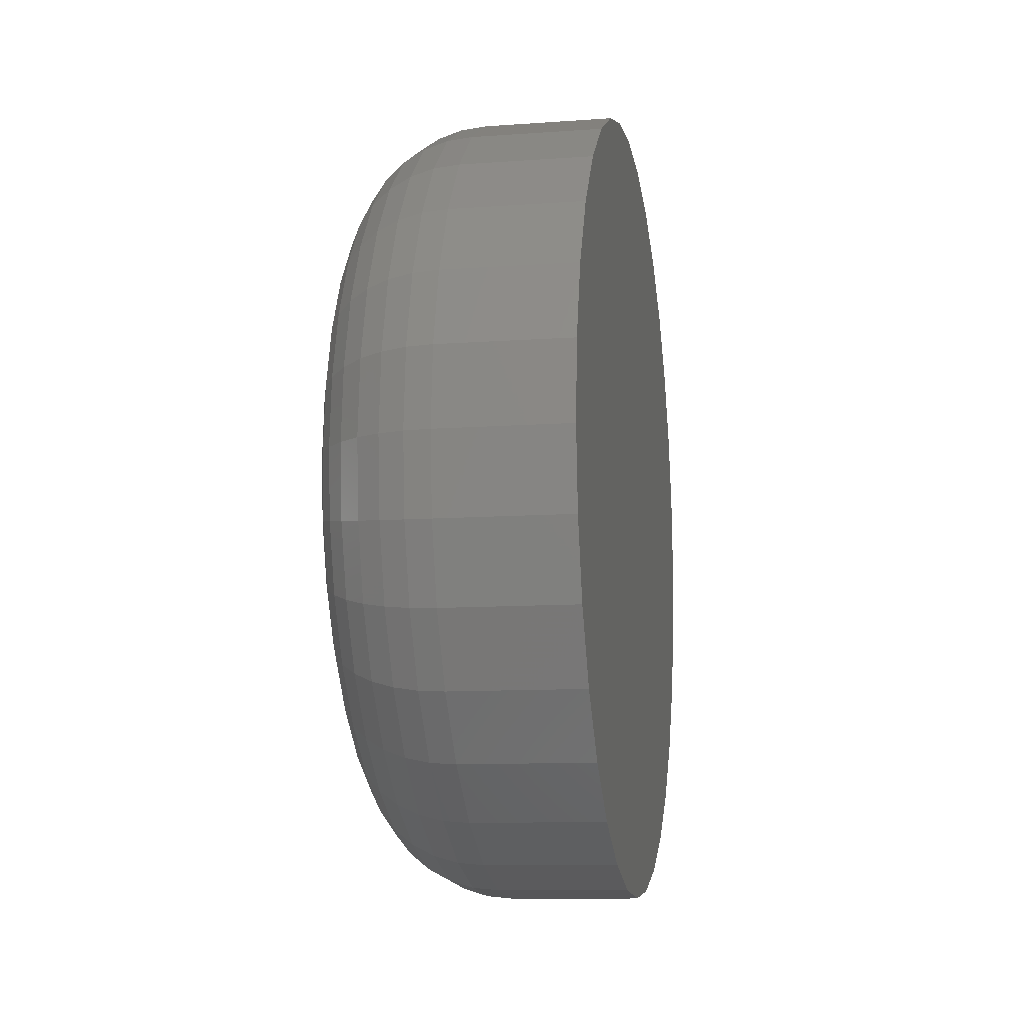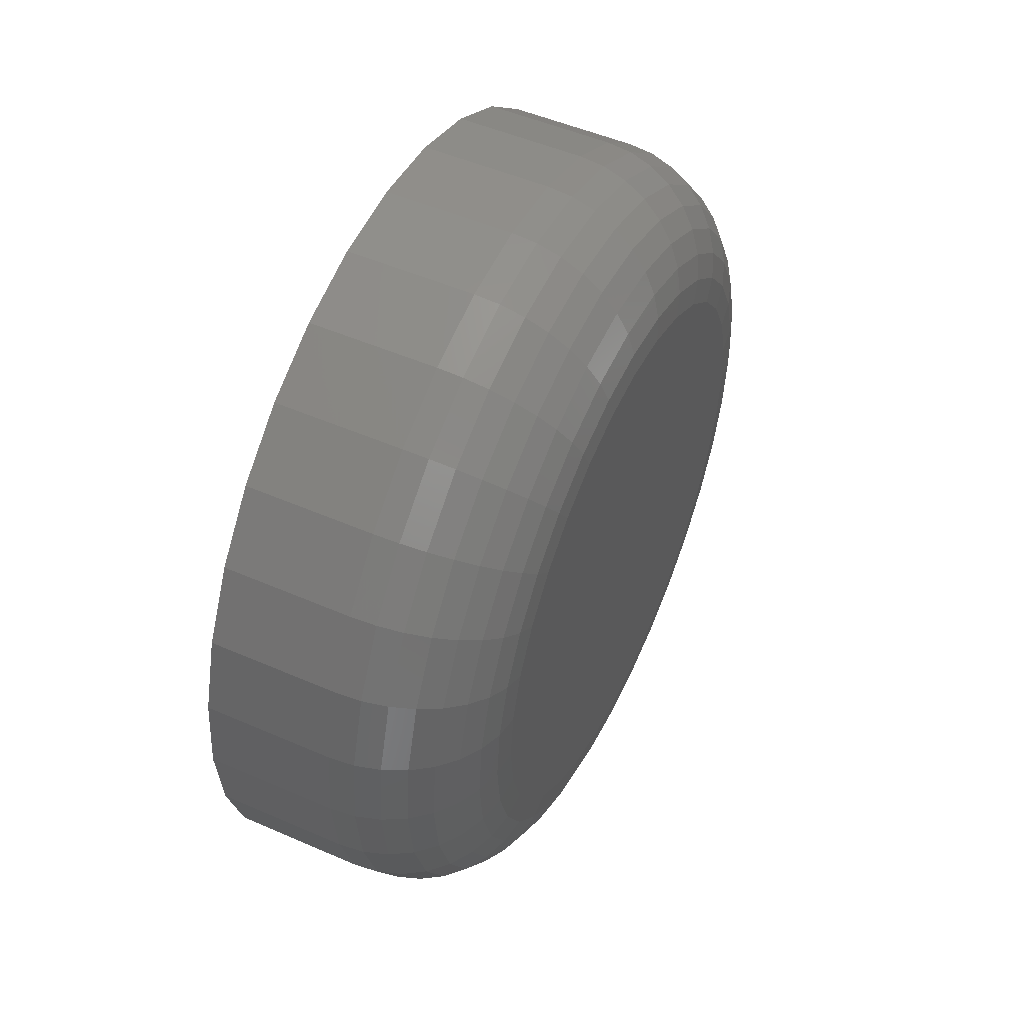
<metadata>
{"format":"stl","ext":"stl","renderer":"f3d","projection":"perspective","resolution":1024,"background":"white","views":[{"elev":-10.6,"azim":-169.8,"up":"+Y"},{"elev":50.8,"azim":25.4,"up":"+Z"}]}
</metadata>
<code>
# stl→obj: 320 verts, 636 faces
v 0.01562 0.01709 0.01273
v 0.01562 -0.006401 0.01273
v 0.01562 -0.008467 0.01022
v 0.01562 0.01916 0.01022
v 0.01562 -0.01 0.007344
v 0.01562 0.02069 0.007344
v 0.01562 0.02069 -0.00537
v 0.01562 -0.008467 -0.008242
v 0.01562 0.01916 -0.008242
v 0.01562 -0.006401 -0.01076
v 0.01562 0.01709 -0.01076
v 0.01562 -0.003884 -0.01283
v 0.01562 0.01457 -0.01283
v 0.01562 -0.001012 -0.01436
v 0.01562 0.002105 -0.01531
v 0.01562 0.0117 -0.01436
v 0.01562 0.005345 -0.01562
v 0.01562 0.008586 -0.01531
v 0.01562 0.01457 0.0148
v 0.01562 0.0117 0.01633
v 0.01562 0.008586 0.01728
v 0.01562 0.005345 0.0176
v 0.01562 0.002105 0.01728
v 0.01562 -0.001012 0.01633
v 0.01562 -0.003884 0.0148
v 0.01562 0.02164 0.004228
v 0.01562 -0.01095 0.004228
v 0.01562 0.02196 0.0009868
v 0.01562 -0.01127 0.0009868
v 0.01562 0.02164 -0.002254
v 0.01562 -0.01095 -0.002254
v 0.01562 -0.01 -0.00537
v -1.735e-18 0.02977 0.0009868
v 0.007812 0.02977 0.0009868
v -1.437e-18 0.0293 -0.003778
v 0.007812 0.0293 -0.003778
v -1.151e-18 0.02791 -0.00836
v 0.007812 0.02791 -0.00836
v -8.873e-19 0.02565 -0.01258
v 0.007812 0.02565 -0.01258
v -6.562e-19 0.02262 -0.01628
v 0.007812 0.02262 -0.01628
v -4.665e-19 0.01891 -0.01932
v 0.007812 0.01891 -0.01932
v -3.255e-19 0.01469 -0.02158
v 0.007812 0.01469 -0.02158
v -2.387e-19 0.01011 -0.02297
v 0.007812 0.01011 -0.02297
v -2.094e-19 0.005345 -0.02344
v 0.007812 0.005345 -0.02344
v -2.387e-19 0.0005804 -0.02297
v 0.007812 0.0005804 -0.02297
v -3.255e-19 -0.004001 -0.02158
v 0.007812 -0.004001 -0.02158
v -4.665e-19 -0.008224 -0.01932
v 0.007812 -0.008224 -0.01932
v -6.562e-19 -0.01193 -0.01628
v 0.007812 -0.01193 -0.01628
v -8.873e-19 -0.01496 -0.01258
v 0.007812 -0.01496 -0.01258
v -1.151e-18 -0.01722 -0.00836
v 0.007812 -0.01722 -0.00836
v -1.437e-18 -0.01861 -0.003778
v 0.007812 -0.01861 -0.003778
v -1.735e-18 -0.01908 0.0009868
v 0.007812 -0.01908 0.0009868
v -2.032e-18 -0.01861 0.005752
v 0.007812 -0.01861 0.005752
v -2.318e-18 -0.01722 0.01033
v 0.007812 -0.01722 0.01033
v -2.582e-18 -0.01496 0.01456
v 0.007812 -0.01496 0.01456
v -2.813e-18 -0.01193 0.01826
v 0.007812 -0.01193 0.01826
v -3.003e-18 -0.008224 0.02129
v 0.007812 -0.008224 0.02129
v -3.144e-18 -0.004001 0.02355
v 0.007812 -0.004001 0.02355
v -3.231e-18 0.0005804 0.02494
v 0.007812 0.0005804 0.02494
v -3.26e-18 0.005345 0.02541
v 0.007812 0.005345 0.02541
v -3.231e-18 0.01011 0.02494
v 0.007812 0.01011 0.02494
v -3.144e-18 0.01469 0.02355
v 0.007812 0.01469 0.02355
v -3.003e-18 0.01891 0.02129
v 0.007812 0.01891 0.02129
v -2.813e-18 0.02262 0.01826
v 0.007812 0.02262 0.01826
v -2.582e-18 0.02565 0.01456
v 0.007812 0.02565 0.01456
v -2.318e-18 0.02791 0.01033
v 0.007812 0.02791 0.01033
v -2.032e-18 0.0293 0.005752
v 0.007812 0.0293 0.005752
v 0.01547 -0.01279 0.0009868
v 0.01547 -0.01244 0.004525
v 0.01503 -0.01426 0.0009868
v 0.01503 -0.01388 0.004811
v 0.01431 -0.01561 0.0009868
v 0.01431 -0.0152 0.005074
v 0.01334 -0.01679 0.0009868
v 0.01334 -0.01637 0.005305
v 0.01215 -0.01776 0.0009868
v 0.01215 -0.01732 0.005495
v 0.0108 -0.01848 0.0009868
v 0.0108 -0.01803 0.005636
v 0.009337 -0.01893 0.0009868
v 0.009337 -0.01846 0.005723
v 0.01547 0.02313 0.004525
v 0.01547 0.02348 0.0009868
v 0.01503 0.02457 0.004811
v 0.01503 0.02495 0.0009868
v 0.01431 0.0259 0.005074
v 0.01431 0.0263 0.0009868
v 0.01334 0.02706 0.005305
v 0.01334 0.02748 0.0009868
v 0.01215 0.02801 0.005495
v 0.01215 0.02845 0.0009868
v 0.0108 0.02872 0.005636
v 0.0108 0.02918 0.0009868
v 0.009337 0.02915 0.005723
v 0.009337 0.02962 0.0009868
v 0.01547 0.0221 0.007927
v 0.01503 0.02345 0.008488
v 0.01431 0.0247 0.009005
v 0.01334 0.0258 0.009458
v 0.01215 0.02669 0.00983
v 0.0108 0.02736 0.01011
v 0.009337 0.02777 0.01028
v 0.01547 0.02042 0.01106
v 0.01503 0.02164 0.01188
v 0.01431 0.02277 0.01263
v 0.01334 0.02375 0.01329
v 0.01215 0.02456 0.01382
v 0.0108 0.02516 0.01423
v 0.009337 0.02553 0.01447
v 0.01547 0.01817 0.01381
v 0.01503 0.01921 0.01485
v 0.01431 0.02016 0.0158
v 0.01334 0.021 0.01664
v 0.01215 0.02168 0.01733
v 0.0108 0.0222 0.01784
v 0.009337 0.02251 0.01815
v 0.01547 0.01542 0.01607
v 0.01503 0.01624 0.01728
v 0.01431 0.01699 0.01841
v 0.01334 0.01764 0.01939
v 0.01215 0.01818 0.0202
v 0.0108 0.01858 0.0208
v 0.009337 0.01883 0.02117
v 0.01547 0.01229 0.01774
v 0.01503 0.01285 0.0191
v 0.01431 0.01336 0.02034
v 0.01334 0.01382 0.02144
v 0.01215 0.01419 0.02234
v 0.0108 0.01446 0.023
v 0.009337 0.01463 0.02341
v 0.01547 0.008884 0.01877
v 0.01503 0.009169 0.02021
v 0.01431 0.009433 0.02154
v 0.01334 0.009664 0.0227
v 0.01215 0.009853 0.02365
v 0.0108 0.009994 0.02436
v 0.009337 0.01008 0.02479
v 0.01547 0.005345 0.01912
v 0.01503 0.005345 0.02059
v 0.01431 0.005345 0.02194
v 0.01334 0.005345 0.02312
v 0.01215 0.005345 0.02409
v 0.0108 0.005345 0.02482
v 0.009337 0.005345 0.02526
v 0.01547 0.001807 0.01877
v 0.01503 0.001521 0.02021
v 0.01431 0.001258 0.02154
v 0.01334 0.001027 0.0227
v 0.01215 0.0008373 0.02365
v 0.0108 0.0006965 0.02436
v 0.009337 0.0006097 0.02479
v 0.01547 -0.001595 0.01774
v 0.01503 -0.002156 0.0191
v 0.01431 -0.002673 0.02034
v 0.01334 -0.003126 0.02144
v 0.01215 -0.003498 0.02234
v 0.0108 -0.003774 0.023
v 0.009337 -0.003944 0.02341
v 0.01547 -0.00473 0.01607
v 0.01503 -0.005545 0.01728
v 0.01431 -0.006295 0.01841
v 0.01334 -0.006953 0.01939
v 0.01215 -0.007493 0.0202
v 0.0108 -0.007894 0.0208
v 0.009337 -0.008141 0.02117
v 0.01547 -0.007479 0.01381
v 0.01503 -0.008515 0.01485
v 0.01431 -0.00947 0.0158
v 0.01334 -0.01031 0.01664
v 0.01215 -0.01099 0.01733
v 0.0108 -0.0115 0.01784
v 0.009337 -0.01182 0.01815
v 0.01547 -0.009734 0.01106
v 0.01503 -0.01095 0.01188
v 0.01431 -0.01208 0.01263
v 0.01334 -0.01306 0.01329
v 0.01215 -0.01387 0.01382
v 0.0108 -0.01447 0.01423
v 0.009337 -0.01484 0.01447
v 0.01547 -0.01141 0.007927
v 0.01503 -0.01276 0.008488
v 0.01431 -0.01401 0.009005
v 0.01334 -0.01511 0.009458
v 0.01215 -0.016 0.00983
v 0.0108 -0.01667 0.01011
v 0.009337 -0.01708 0.01028
v 0.01547 0.02313 -0.002551
v 0.01503 0.02457 -0.002837
v 0.01431 0.0259 -0.003101
v 0.01334 0.02706 -0.003332
v 0.01215 0.02801 -0.003521
v 0.0108 0.02872 -0.003662
v 0.009337 0.02915 -0.003749
v 0.01547 -0.01244 -0.002551
v 0.01503 -0.01388 -0.002837
v 0.01431 -0.0152 -0.003101
v 0.01334 -0.01637 -0.003332
v 0.01215 -0.01732 -0.003521
v 0.0108 -0.01803 -0.003662
v 0.009337 -0.01846 -0.003749
v 0.01547 -0.01141 -0.005953
v 0.01503 -0.01276 -0.006514
v 0.01431 -0.01401 -0.007031
v 0.01334 -0.01511 -0.007484
v 0.01215 -0.016 -0.007856
v 0.0108 -0.01667 -0.008132
v 0.009337 -0.01708 -0.008303
v 0.01547 -0.009734 -0.009089
v 0.01503 -0.01095 -0.009903
v 0.01431 -0.01208 -0.01065
v 0.01334 -0.01306 -0.01131
v 0.01215 -0.01387 -0.01185
v 0.0108 -0.01447 -0.01225
v 0.009337 -0.01484 -0.0125
v 0.01547 -0.007479 -0.01184
v 0.01503 -0.008515 -0.01287
v 0.01431 -0.00947 -0.01383
v 0.01334 -0.01031 -0.01467
v 0.01215 -0.01099 -0.01535
v 0.0108 -0.0115 -0.01586
v 0.009337 -0.01182 -0.01618
v 0.01547 -0.00473 -0.01409
v 0.01503 -0.005545 -0.01531
v 0.01431 -0.006295 -0.01643
v 0.01334 -0.006953 -0.01742
v 0.01215 -0.007493 -0.01823
v 0.0108 -0.007894 -0.01883
v 0.009337 -0.008141 -0.0192
v 0.01547 -0.001595 -0.01577
v 0.01503 -0.002156 -0.01712
v 0.01431 -0.002673 -0.01837
v 0.01334 -0.003126 -0.01946
v 0.01215 -0.003498 -0.02036
v 0.0108 -0.003774 -0.02103
v 0.009337 -0.003944 -0.02144
v 0.01547 0.001807 -0.0168
v 0.01503 0.001521 -0.01824
v 0.01431 0.001258 -0.01956
v 0.01334 0.001027 -0.02072
v 0.01215 0.0008373 -0.02168
v 0.0108 0.0006965 -0.02238
v 0.009337 0.0006097 -0.02282
v 0.01547 0.005345 -0.01715
v 0.01503 0.005345 -0.01861
v 0.01431 0.005345 -0.01997
v 0.01334 0.005345 -0.02115
v 0.01215 0.005345 -0.02212
v 0.0108 0.005345 -0.02284
v 0.009337 0.005345 -0.02329
v 0.01547 0.008884 -0.0168
v 0.01503 0.009169 -0.01824
v 0.01431 0.009433 -0.01956
v 0.01334 0.009664 -0.02072
v 0.01215 0.009853 -0.02168
v 0.0108 0.009994 -0.02238
v 0.009337 0.01008 -0.02282
v 0.01547 0.01229 -0.01577
v 0.01503 0.01285 -0.01712
v 0.01431 0.01336 -0.01837
v 0.01334 0.01382 -0.01946
v 0.01215 0.01419 -0.02036
v 0.0108 0.01446 -0.02103
v 0.009337 0.01463 -0.02144
v 0.01547 0.01542 -0.01409
v 0.01503 0.01624 -0.01531
v 0.01431 0.01699 -0.01643
v 0.01334 0.01764 -0.01742
v 0.01215 0.01818 -0.01823
v 0.0108 0.01858 -0.01883
v 0.009337 0.01883 -0.0192
v 0.01547 0.01817 -0.01184
v 0.01503 0.01921 -0.01287
v 0.01431 0.02016 -0.01383
v 0.01334 0.021 -0.01467
v 0.01215 0.02168 -0.01535
v 0.0108 0.0222 -0.01586
v 0.009337 0.02251 -0.01618
v 0.01547 0.02042 -0.009089
v 0.01503 0.02164 -0.009903
v 0.01431 0.02277 -0.01065
v 0.01334 0.02375 -0.01131
v 0.01215 0.02456 -0.01185
v 0.0108 0.02516 -0.01225
v 0.009337 0.02553 -0.0125
v 0.01547 0.0221 -0.005953
v 0.01503 0.02345 -0.006514
v 0.01431 0.0247 -0.007031
v 0.01334 0.0258 -0.007484
v 0.01215 0.02669 -0.007856
v 0.0108 0.02736 -0.008132
v 0.009337 0.02777 -0.008303
f 1 2 3
f 1 3 4
f 4 3 5
f 4 5 6
f 7 8 9
f 9 8 10
f 9 10 11
f 11 10 12
f 11 12 13
f 13 12 14
f 13 14 15
f 13 15 16
f 15 17 16
f 16 17 18
f 19 20 21
f 19 21 22
f 19 22 23
f 19 23 24
f 19 24 25
f 19 25 2
f 19 2 1
f 6 5 26
f 26 5 27
f 26 27 28
f 28 27 29
f 28 29 30
f 30 29 31
f 30 31 7
f 7 31 32
f 7 32 8
f 33 34 35
f 35 34 36
f 35 36 37
f 37 36 38
f 37 38 39
f 39 38 40
f 39 40 41
f 41 40 42
f 41 42 43
f 43 42 44
f 43 44 45
f 45 44 46
f 45 46 47
f 47 46 48
f 47 48 49
f 49 48 50
f 49 50 51
f 51 50 52
f 51 52 53
f 53 52 54
f 53 54 55
f 55 54 56
f 55 56 57
f 57 56 58
f 57 58 59
f 59 58 60
f 59 60 61
f 61 60 62
f 61 62 63
f 63 62 64
f 63 64 65
f 65 64 66
f 65 66 67
f 67 66 68
f 67 68 69
f 69 68 70
f 69 70 71
f 71 70 72
f 71 72 73
f 73 72 74
f 73 74 75
f 75 74 76
f 75 76 77
f 77 76 78
f 77 78 79
f 79 78 80
f 79 80 81
f 81 80 82
f 81 82 83
f 83 82 84
f 83 84 85
f 85 84 86
f 85 86 87
f 87 86 88
f 87 88 89
f 89 88 90
f 89 90 91
f 91 90 92
f 91 92 93
f 93 92 94
f 93 94 95
f 95 94 96
f 95 96 33
f 33 96 34
f 29 27 97
f 97 27 98
f 97 98 99
f 99 98 100
f 99 100 101
f 101 100 102
f 101 102 103
f 103 102 104
f 103 104 105
f 105 104 106
f 105 106 107
f 107 106 108
f 107 108 109
f 109 108 110
f 109 110 66
f 66 110 68
f 26 28 111
f 111 28 112
f 111 112 113
f 113 112 114
f 113 114 115
f 115 114 116
f 115 116 117
f 117 116 118
f 117 118 119
f 119 118 120
f 119 120 121
f 121 120 122
f 121 122 123
f 123 122 124
f 123 124 96
f 96 124 34
f 6 26 125
f 125 26 111
f 125 111 126
f 126 111 113
f 126 113 127
f 127 113 115
f 127 115 128
f 128 115 117
f 128 117 129
f 129 117 119
f 129 119 130
f 130 119 121
f 130 121 131
f 131 121 123
f 131 123 94
f 94 123 96
f 4 6 132
f 132 6 125
f 132 125 133
f 133 125 126
f 133 126 134
f 134 126 127
f 134 127 135
f 135 127 128
f 135 128 136
f 136 128 129
f 136 129 137
f 137 129 130
f 137 130 138
f 138 130 131
f 138 131 92
f 92 131 94
f 1 4 139
f 139 4 132
f 139 132 140
f 140 132 133
f 140 133 141
f 141 133 134
f 141 134 142
f 142 134 135
f 142 135 143
f 143 135 136
f 143 136 144
f 144 136 137
f 144 137 145
f 145 137 138
f 145 138 90
f 90 138 92
f 19 1 146
f 146 1 139
f 146 139 147
f 147 139 140
f 147 140 148
f 148 140 141
f 148 141 149
f 149 141 142
f 149 142 150
f 150 142 143
f 150 143 151
f 151 143 144
f 151 144 152
f 152 144 145
f 152 145 88
f 88 145 90
f 20 19 153
f 153 19 146
f 153 146 154
f 154 146 147
f 154 147 155
f 155 147 148
f 155 148 156
f 156 148 149
f 156 149 157
f 157 149 150
f 157 150 158
f 158 150 151
f 158 151 159
f 159 151 152
f 159 152 86
f 86 152 88
f 21 20 160
f 160 20 153
f 160 153 161
f 161 153 154
f 161 154 162
f 162 154 155
f 162 155 163
f 163 155 156
f 163 156 164
f 164 156 157
f 164 157 165
f 165 157 158
f 165 158 166
f 166 158 159
f 166 159 84
f 84 159 86
f 22 21 167
f 167 21 160
f 167 160 168
f 168 160 161
f 168 161 169
f 169 161 162
f 169 162 170
f 170 162 163
f 170 163 171
f 171 163 164
f 171 164 172
f 172 164 165
f 172 165 173
f 173 165 166
f 173 166 82
f 82 166 84
f 23 22 174
f 174 22 167
f 174 167 175
f 175 167 168
f 175 168 176
f 176 168 169
f 176 169 177
f 177 169 170
f 177 170 178
f 178 170 171
f 178 171 179
f 179 171 172
f 179 172 180
f 180 172 173
f 180 173 80
f 80 173 82
f 24 23 181
f 181 23 174
f 181 174 182
f 182 174 175
f 182 175 183
f 183 175 176
f 183 176 184
f 184 176 177
f 184 177 185
f 185 177 178
f 185 178 186
f 186 178 179
f 186 179 187
f 187 179 180
f 187 180 78
f 78 180 80
f 25 24 188
f 188 24 181
f 188 181 189
f 189 181 182
f 189 182 190
f 190 182 183
f 190 183 191
f 191 183 184
f 191 184 192
f 192 184 185
f 192 185 193
f 193 185 186
f 193 186 194
f 194 186 187
f 194 187 76
f 76 187 78
f 2 25 195
f 195 25 188
f 195 188 196
f 196 188 189
f 196 189 197
f 197 189 190
f 197 190 198
f 198 190 191
f 198 191 199
f 199 191 192
f 199 192 200
f 200 192 193
f 200 193 201
f 201 193 194
f 201 194 74
f 74 194 76
f 3 2 202
f 202 2 195
f 202 195 203
f 203 195 196
f 203 196 204
f 204 196 197
f 204 197 205
f 205 197 198
f 205 198 206
f 206 198 199
f 206 199 207
f 207 199 200
f 207 200 208
f 208 200 201
f 208 201 72
f 72 201 74
f 5 3 209
f 209 3 202
f 209 202 210
f 210 202 203
f 210 203 211
f 211 203 204
f 211 204 212
f 212 204 205
f 212 205 213
f 213 205 206
f 213 206 214
f 214 206 207
f 214 207 215
f 215 207 208
f 215 208 70
f 70 208 72
f 27 5 98
f 98 5 209
f 98 209 100
f 100 209 210
f 100 210 102
f 102 210 211
f 102 211 104
f 104 211 212
f 104 212 106
f 106 212 213
f 106 213 108
f 108 213 214
f 108 214 110
f 110 214 215
f 110 215 68
f 68 215 70
f 28 30 112
f 112 30 216
f 112 216 114
f 114 216 217
f 114 217 116
f 116 217 218
f 116 218 118
f 118 218 219
f 118 219 120
f 120 219 220
f 120 220 122
f 122 220 221
f 122 221 124
f 124 221 222
f 124 222 34
f 34 222 36
f 31 29 223
f 223 29 97
f 223 97 224
f 224 97 99
f 224 99 225
f 225 99 101
f 225 101 226
f 226 101 103
f 226 103 227
f 227 103 105
f 227 105 228
f 228 105 107
f 228 107 229
f 229 107 109
f 229 109 64
f 64 109 66
f 32 31 230
f 230 31 223
f 230 223 231
f 231 223 224
f 231 224 232
f 232 224 225
f 232 225 233
f 233 225 226
f 233 226 234
f 234 226 227
f 234 227 235
f 235 227 228
f 235 228 236
f 236 228 229
f 236 229 62
f 62 229 64
f 8 32 237
f 237 32 230
f 237 230 238
f 238 230 231
f 238 231 239
f 239 231 232
f 239 232 240
f 240 232 233
f 240 233 241
f 241 233 234
f 241 234 242
f 242 234 235
f 242 235 243
f 243 235 236
f 243 236 60
f 60 236 62
f 10 8 244
f 244 8 237
f 244 237 245
f 245 237 238
f 245 238 246
f 246 238 239
f 246 239 247
f 247 239 240
f 247 240 248
f 248 240 241
f 248 241 249
f 249 241 242
f 249 242 250
f 250 242 243
f 250 243 58
f 58 243 60
f 12 10 251
f 251 10 244
f 251 244 252
f 252 244 245
f 252 245 253
f 253 245 246
f 253 246 254
f 254 246 247
f 254 247 255
f 255 247 248
f 255 248 256
f 256 248 249
f 256 249 257
f 257 249 250
f 257 250 56
f 56 250 58
f 14 12 258
f 258 12 251
f 258 251 259
f 259 251 252
f 259 252 260
f 260 252 253
f 260 253 261
f 261 253 254
f 261 254 262
f 262 254 255
f 262 255 263
f 263 255 256
f 263 256 264
f 264 256 257
f 264 257 54
f 54 257 56
f 15 14 265
f 265 14 258
f 265 258 266
f 266 258 259
f 266 259 267
f 267 259 260
f 267 260 268
f 268 260 261
f 268 261 269
f 269 261 262
f 269 262 270
f 270 262 263
f 270 263 271
f 271 263 264
f 271 264 52
f 52 264 54
f 17 15 272
f 272 15 265
f 272 265 273
f 273 265 266
f 273 266 274
f 274 266 267
f 274 267 275
f 275 267 268
f 275 268 276
f 276 268 269
f 276 269 277
f 277 269 270
f 277 270 278
f 278 270 271
f 278 271 50
f 50 271 52
f 18 17 279
f 279 17 272
f 279 272 280
f 280 272 273
f 280 273 281
f 281 273 274
f 281 274 282
f 282 274 275
f 282 275 283
f 283 275 276
f 283 276 284
f 284 276 277
f 284 277 285
f 285 277 278
f 285 278 48
f 48 278 50
f 16 18 286
f 286 18 279
f 286 279 287
f 287 279 280
f 287 280 288
f 288 280 281
f 288 281 289
f 289 281 282
f 289 282 290
f 290 282 283
f 290 283 291
f 291 283 284
f 291 284 292
f 292 284 285
f 292 285 46
f 46 285 48
f 13 16 293
f 293 16 286
f 293 286 294
f 294 286 287
f 294 287 295
f 295 287 288
f 295 288 296
f 296 288 289
f 296 289 297
f 297 289 290
f 297 290 298
f 298 290 291
f 298 291 299
f 299 291 292
f 299 292 44
f 44 292 46
f 11 13 300
f 300 13 293
f 300 293 301
f 301 293 294
f 301 294 302
f 302 294 295
f 302 295 303
f 303 295 296
f 303 296 304
f 304 296 297
f 304 297 305
f 305 297 298
f 305 298 306
f 306 298 299
f 306 299 42
f 42 299 44
f 9 11 307
f 307 11 300
f 307 300 308
f 308 300 301
f 308 301 309
f 309 301 302
f 309 302 310
f 310 302 303
f 310 303 311
f 311 303 304
f 311 304 312
f 312 304 305
f 312 305 313
f 313 305 306
f 313 306 40
f 40 306 42
f 7 9 314
f 314 9 307
f 314 307 315
f 315 307 308
f 315 308 316
f 316 308 309
f 316 309 317
f 317 309 310
f 317 310 318
f 318 310 311
f 318 311 319
f 319 311 312
f 319 312 320
f 320 312 313
f 320 313 38
f 38 313 40
f 30 7 216
f 216 7 314
f 216 314 217
f 217 314 315
f 217 315 218
f 218 315 316
f 218 316 219
f 219 316 317
f 219 317 220
f 220 317 318
f 220 318 221
f 221 318 319
f 221 319 222
f 222 319 320
f 222 320 36
f 36 320 38
f 77 79 81
f 77 81 83
f 85 77 83
f 75 77 85
f 87 75 85
f 73 75 87
f 89 73 87
f 71 73 89
f 91 71 89
f 69 71 91
f 93 69 91
f 67 69 93
f 95 67 93
f 37 61 35
f 59 61 37
f 39 59 37
f 57 59 39
f 41 57 39
f 55 57 41
f 43 55 41
f 53 55 43
f 45 53 43
f 51 53 45
f 49 51 45
f 47 49 45
f 61 63 35
f 35 63 65
f 35 65 33
f 33 65 67
f 33 67 95

</code>
